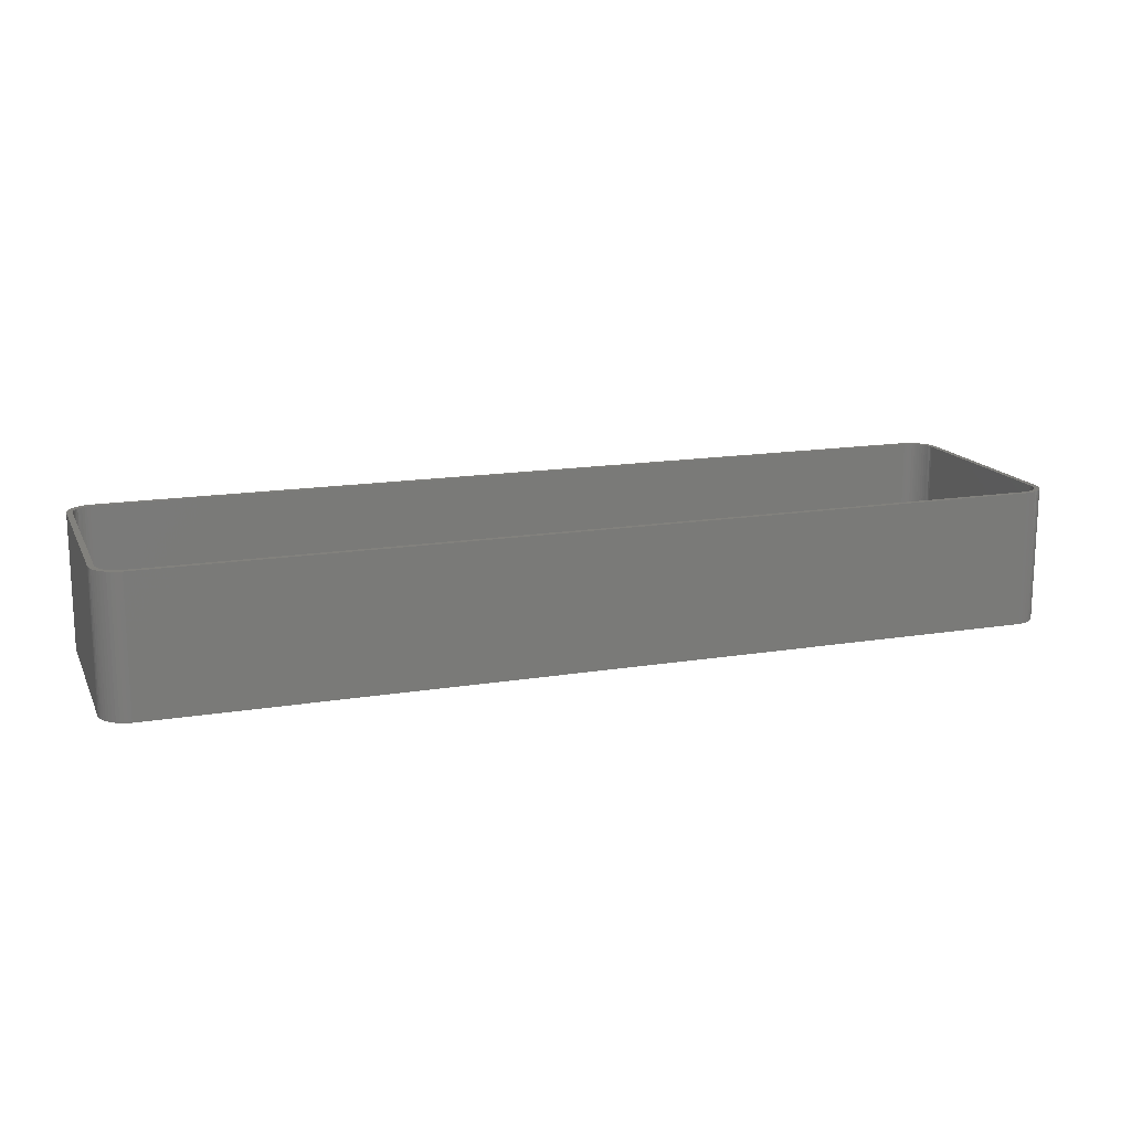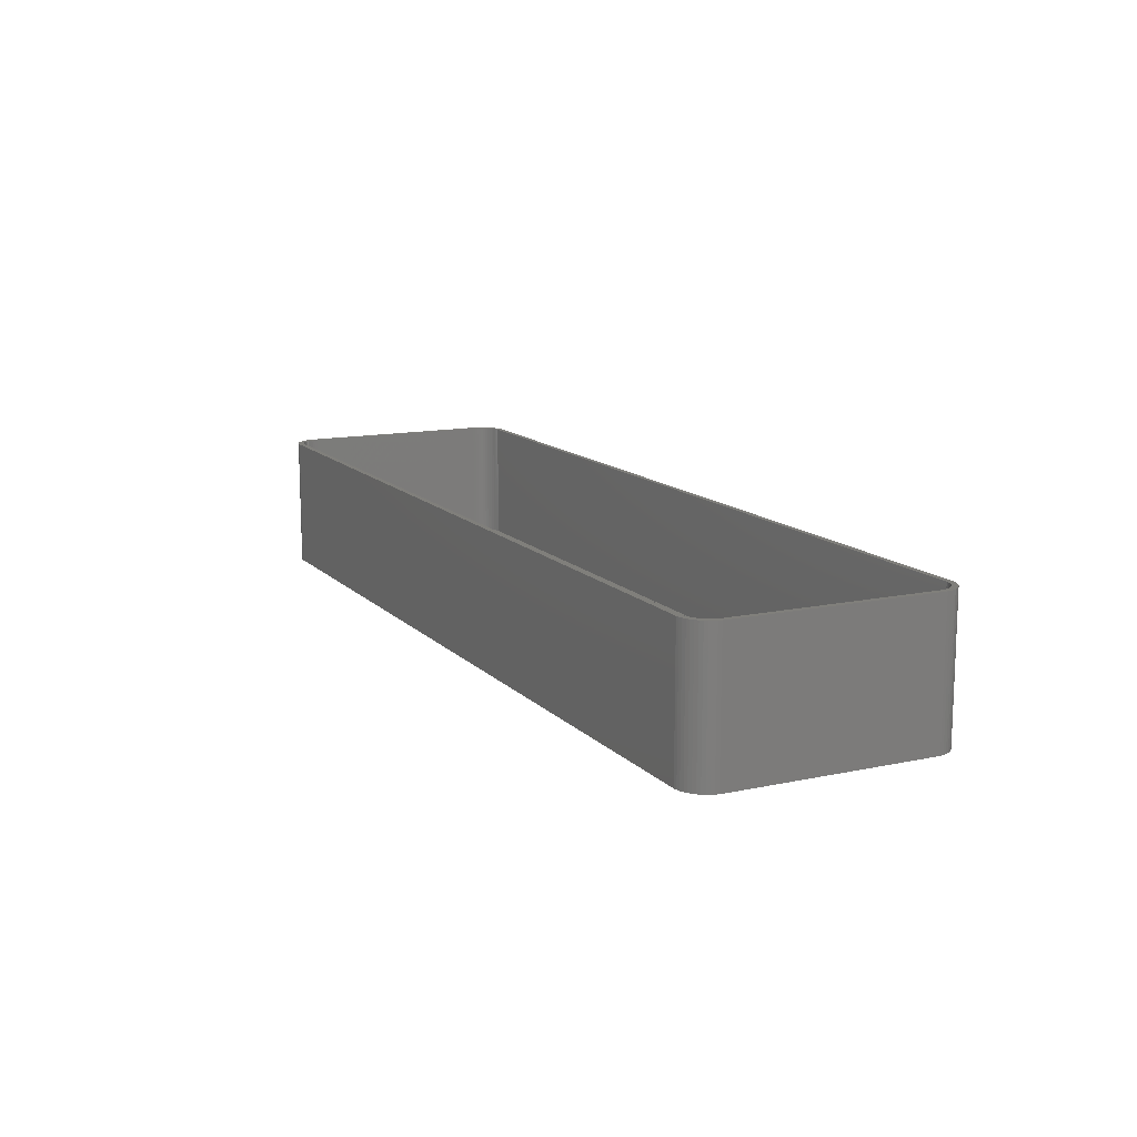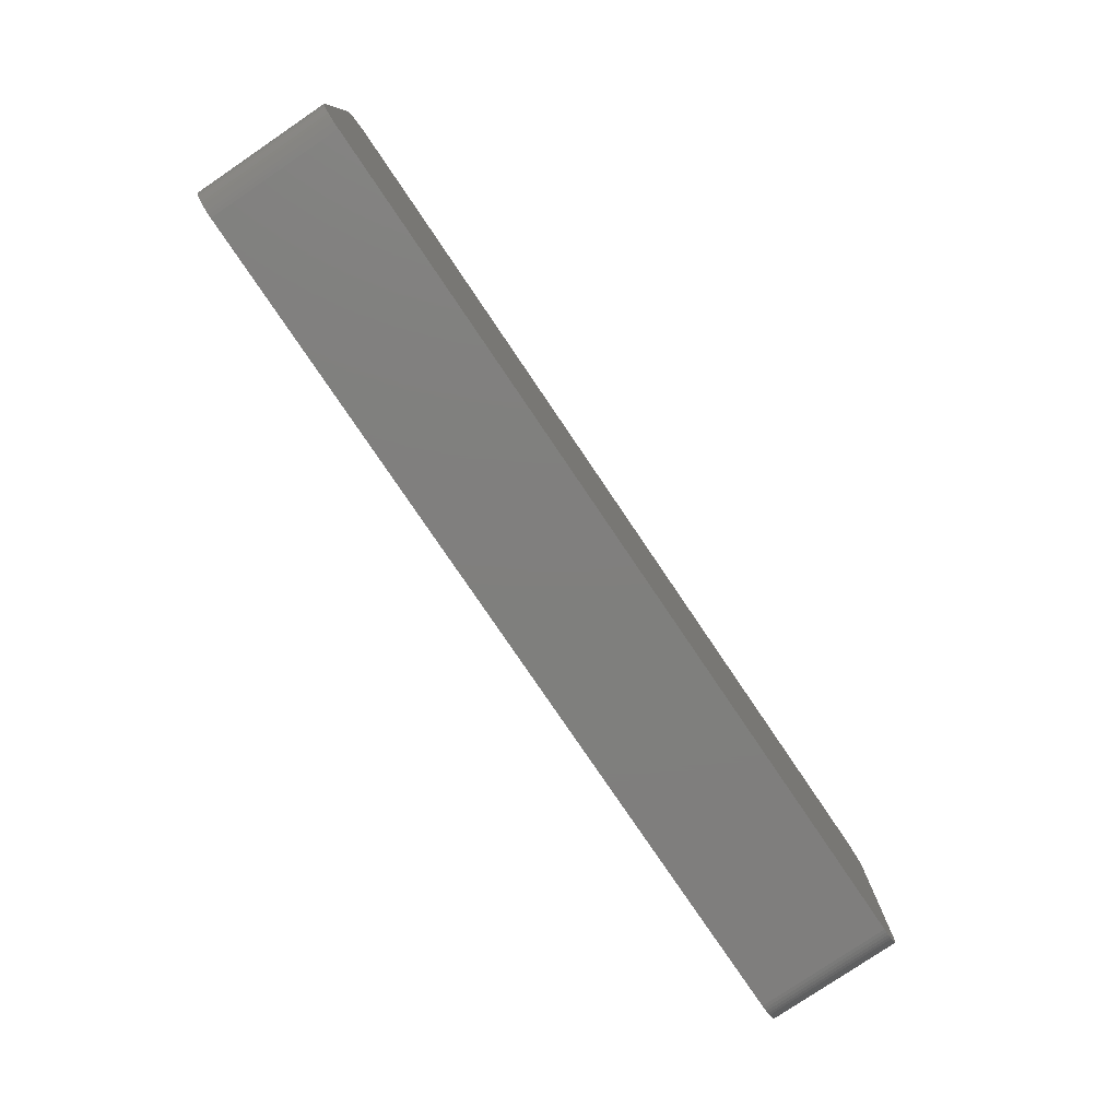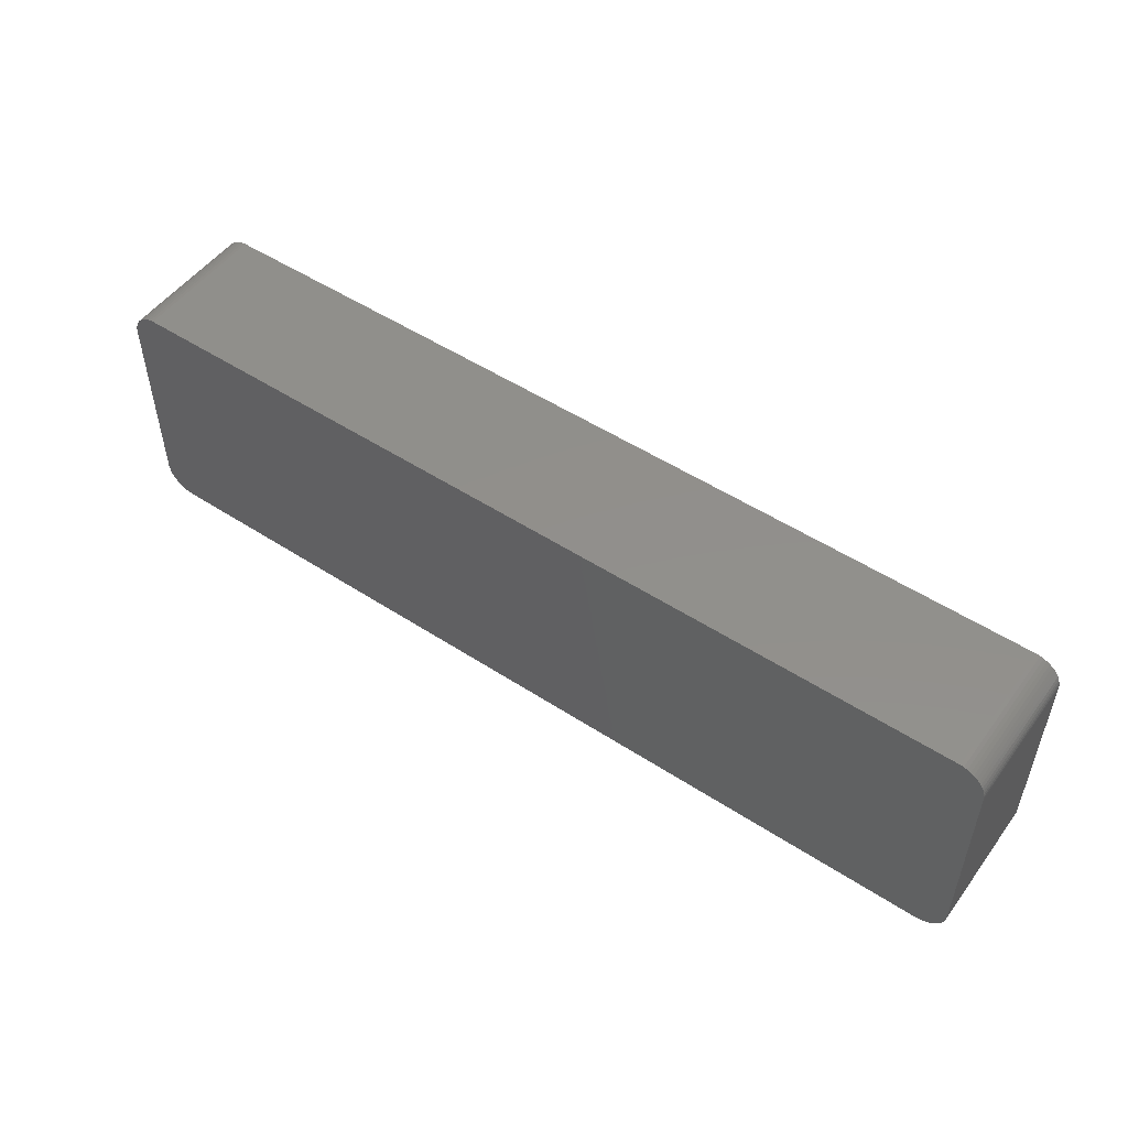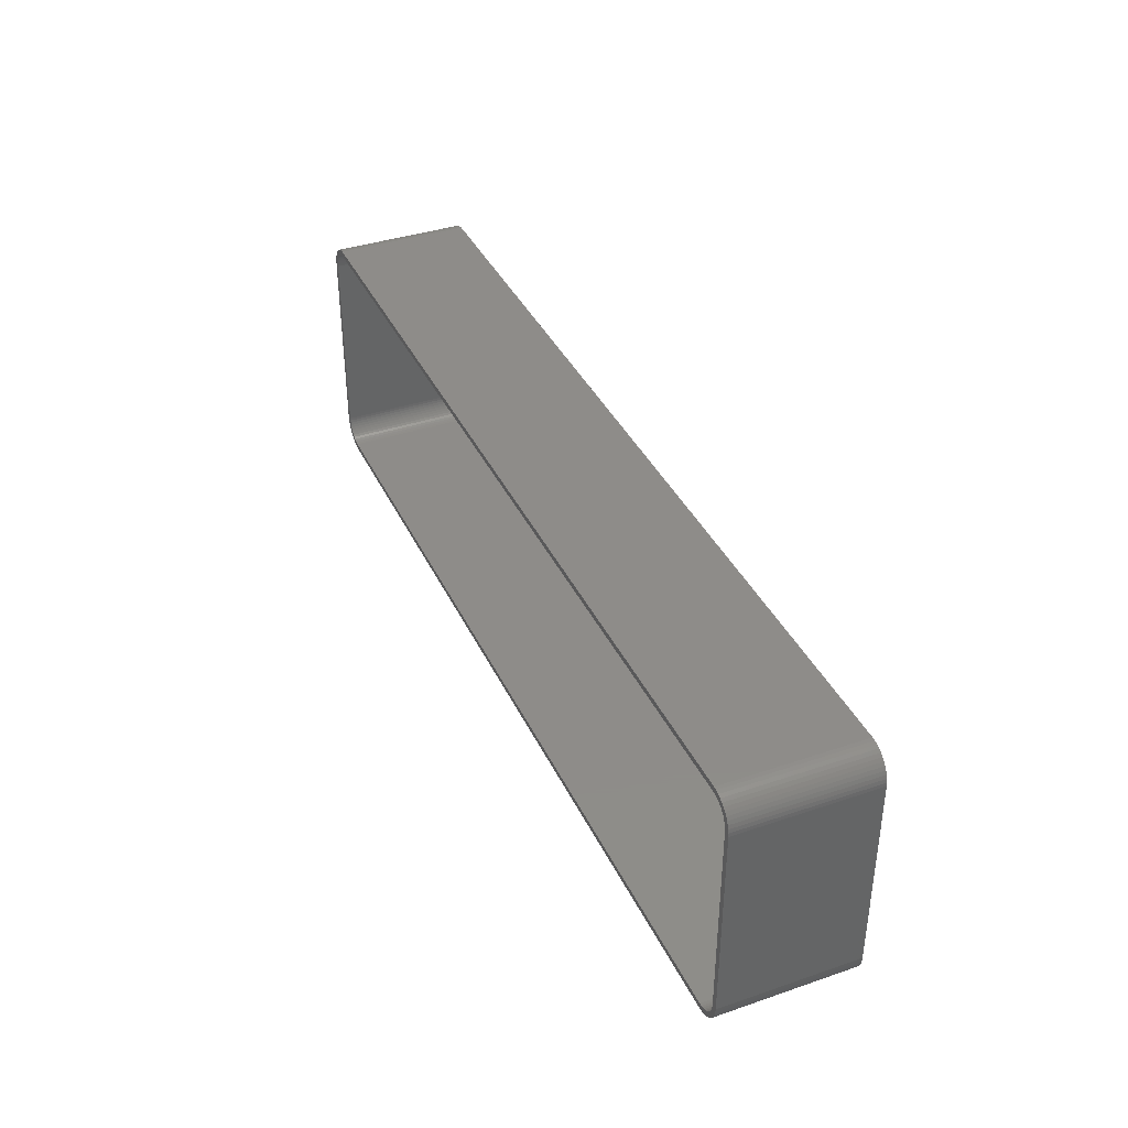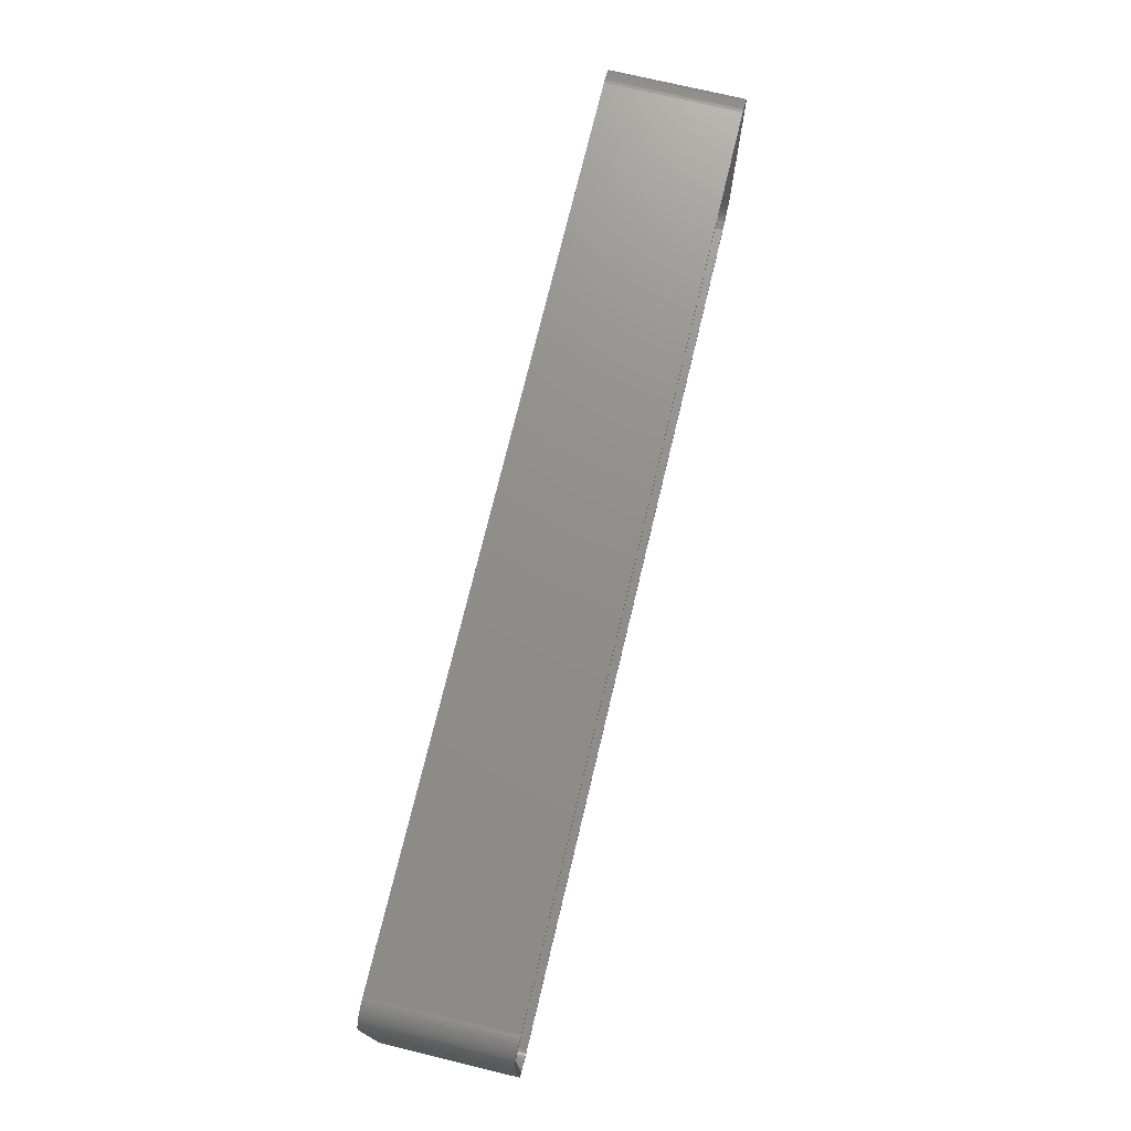
<metadata>
{"format":"stl","ext":"stl","renderer":"f3d","projection":"perspective","resolution":1024,"background":"white","views":[{"elev":15.5,"azim":160.9,"up":"+Z"},{"elev":13.0,"azim":-116.2,"up":"+Z"},{"elev":-79.1,"azim":124.1,"up":"+Y"},{"elev":51.3,"azim":-144.7,"up":"+Y"},{"elev":38.1,"azim":66.7,"up":"+Y"},{"elev":73.4,"azim":-76.5,"up":"+Y"}]}
</metadata>
<code>
# stl→obj: 208 verts, 412 faces
v -82.5 -17.5 0
v -82.5 17.5 24
v -82.5 17.5 0
v -82.5 -17.5 24
v 82.5 17.5 24
v 82.46 18.13 0
v 82.46 18.13 24
v 82.5 17.5 0
v 81.5 17.5 24
v 82.5 -17.5 24
v 81.47 18 24
v 82.34 18.74 24
v 81.5 -17.5 24
v 81.37 18.49 24
v 82.15 19.34 24
v 82.46 -18.13 24
v 81.22 18.97 24
v 81.88 19.91 24
v 81.47 -18 24
v 81.01 19.43 24
v 81.55 20.44 24
v 82.34 -18.74 24
v 81.37 -18.49 24
v 80.74 19.85 24
v 81.14 20.92 24
v 80.42 20.24 24
v 80.69 21.35 24
v 80.05 20.58 24
v 80.18 21.72 24
v 79.64 20.88 24
v 79.63 22.02 24
v 79.2 21.12 24
v 79.05 22.26 24
v 78.74 21.3 24
v 78.44 22.41 24
v 78.25 21.43 24
v 77.81 22.49 24
v 77.75 21.49 24
v -77.75 21.49 24
v -77.81 22.49 24
v -78.25 21.43 24
v -78.44 22.41 24
v -78.74 21.3 24
v -79.05 22.26 24
v -79.2 21.12 24
v -79.63 22.02 24
v -79.64 20.88 24
v -80.18 21.72 24
v -80.05 20.58 24
v -80.69 21.35 24
v -80.42 20.24 24
v -81.14 20.92 24
v -80.74 19.85 24
v -81.55 20.44 24
v -81.01 19.43 24
v -81.88 19.91 24
v -81.22 18.97 24
v -82.34 18.74 24
v -81.37 18.49 24
v -82.15 19.34 24
v 82.15 -19.34 24
v 81.22 -18.97 24
v 81.88 -19.91 24
v 81.01 -19.43 24
v 81.55 -20.44 24
v 80.74 -19.85 24
v 81.14 -20.92 24
v 80.42 -20.24 24
v 80.69 -21.35 24
v 80.05 -20.58 24
v 80.18 -21.72 24
v 79.64 -20.88 24
v 79.63 -22.02 24
v 79.2 -21.12 24
v 79.05 -22.26 24
v 78.74 -21.3 24
v 78.44 -22.41 24
v 78.25 -21.43 24
v 77.81 -22.49 24
v 77.75 -21.49 24
v -77.75 -21.49 24
v -77.81 -22.49 24
v -78.25 -21.43 24
v -78.44 -22.41 24
v -78.74 -21.3 24
v -79.05 -22.26 24
v -79.2 -21.12 24
v -79.63 -22.02 24
v -79.64 -20.88 24
v -80.18 -21.72 24
v -80.05 -20.58 24
v -80.69 -21.35 24
v -80.42 -20.24 24
v -81.14 -20.92 24
v -80.74 -19.85 24
v -81.55 -20.44 24
v -81.01 -19.43 24
v -81.88 -19.91 24
v -81.22 -18.97 24
v -82.15 -19.34 24
v -81.37 -18.49 24
v -82.34 -18.74 24
v -81.47 -18 24
v -82.46 -18.13 24
v -81.5 -17.5 24
v -81.5 17.5 24
v -81.47 18 24
v -82.46 18.13 24
v -77.81 -22.49 0
v 77.81 -22.49 0
v 77.81 22.49 0
v -77.81 22.49 0
v -81.14 -20.92 0
v -80.69 -21.35 0
v 82.5 -17.5 0
v 82.46 -18.13 0
v 79.05 22.26 0
v 78.44 22.41 0
v -82.15 -19.34 0
v -82.34 -18.74 0
v -79.63 -22.02 0
v -79.05 -22.26 0
v 78.44 -22.41 0
v 82.34 -18.74 0
v 82.15 -19.34 0
v 82.15 19.34 0
v 82.34 18.74 0
v 81.14 20.92 0
v 81.55 20.44 0
v -80.69 21.35 0
v -81.14 20.92 0
v -82.46 -18.13 0
v 81.88 -19.91 0
v 81.55 -20.44 0
v 81.14 -20.92 0
v 81.88 19.91 0
v 80.69 -21.35 0
v 80.18 -21.72 0
v 79.63 -22.02 0
v 80.69 21.35 0
v 79.05 -22.26 0
v 80.18 21.72 0
v 79.63 22.02 0
v -78.44 -22.41 0
v -78.44 22.41 0
v -80.18 -21.72 0
v -79.05 22.26 0
v -79.63 22.02 0
v -80.18 21.72 0
v -81.55 -20.44 0
v -81.88 -19.91 0
v -81.55 20.44 0
v -81.88 19.91 0
v -82.15 19.34 0
v -82.34 18.74 0
v -82.46 18.13 0
v -81.5 17.5 2
v -81.5 -17.5 2
v -81.47 -18 2
v 80.74 19.85 2
v 80.42 20.24 2
v -81.47 18 2
v 77.75 -21.49 2
v -77.75 -21.49 2
v 78.25 -21.43 2
v -77.75 21.49 2
v 77.75 21.49 2
v -78.25 21.43 2
v 79.2 21.12 2
v 79.64 20.88 2
v 81.47 -18 2
v 81.5 -17.5 2
v 81.5 17.5 2
v -80.42 20.24 2
v -80.05 20.58 2
v -78.74 -21.3 2
v -79.2 -21.12 2
v 81.37 18.49 2
v 81.22 18.97 2
v 80.42 -20.24 2
v 80.74 -19.85 2
v 78.25 21.43 2
v -81.22 18.97 2
v -81.37 18.49 2
v -79.2 21.12 2
v -78.74 21.3 2
v 81.47 18 2
v 81.01 19.43 2
v 81.37 -18.49 2
v 81.22 -18.97 2
v 81.01 -19.43 2
v 80.05 20.58 2
v 80.05 -20.58 2
v 78.74 21.3 2
v 79.64 -20.88 2
v 79.2 -21.12 2
v 78.74 -21.3 2
v -78.25 -21.43 2
v -79.64 20.88 2
v -79.64 -20.88 2
v -80.74 19.85 2
v -80.05 -20.58 2
v -81.01 19.43 2
v -80.42 -20.24 2
v -80.74 -19.85 2
v -81.01 -19.43 2
v -81.22 -18.97 2
v -81.37 -18.49 2
f 1 2 3
f 2 1 4
f 5 6 7
f 6 5 8
f 9 5 7
f 5 9 10
f 11 7 12
f 13 10 9
f 14 12 15
f 10 13 16
f 17 15 18
f 19 16 13
f 20 18 21
f 16 19 22
f 23 22 19
f 7 11 9
f 12 14 11
f 15 17 14
f 24 21 25
f 18 20 17
f 21 24 20
f 26 25 27
f 25 26 24
f 28 27 29
f 27 28 26
f 29 30 28
f 31 30 29
f 31 32 30
f 33 32 31
f 33 34 32
f 35 34 33
f 35 36 34
f 37 36 35
f 37 38 36
f 37 39 38
f 40 39 37
f 40 41 39
f 42 41 40
f 42 43 41
f 44 43 42
f 44 45 43
f 46 45 44
f 46 47 45
f 48 47 46
f 47 48 49
f 50 49 48
f 49 50 51
f 52 51 50
f 51 52 53
f 54 53 52
f 53 54 55
f 56 55 54
f 55 56 57
f 58 59 60
f 57 60 59
f 60 57 56
f 22 23 61
f 62 61 23
f 61 62 63
f 64 63 62
f 63 64 65
f 66 65 64
f 65 66 67
f 68 67 66
f 67 68 69
f 70 69 68
f 69 70 71
f 72 71 70
f 72 73 71
f 74 73 72
f 74 75 73
f 76 75 74
f 76 77 75
f 78 77 76
f 78 79 77
f 80 79 78
f 81 79 80
f 81 82 79
f 83 82 81
f 83 84 82
f 85 84 83
f 85 86 84
f 87 86 85
f 87 88 86
f 89 88 87
f 90 89 91
f 89 90 88
f 92 91 93
f 91 92 90
f 94 93 95
f 96 95 97
f 93 94 92
f 98 97 99
f 100 99 101
f 102 101 103
f 95 96 94
f 104 103 105
f 106 2 105
f 59 58 107
f 4 105 2
f 108 107 58
f 104 105 4
f 107 108 106
f 97 98 96
f 106 108 2
f 99 100 98
f 101 102 100
f 103 104 102
f 109 79 82
f 79 109 110
f 111 40 37
f 40 111 112
f 113 92 94
f 92 113 114
f 16 115 10
f 115 16 116
f 117 35 33
f 35 117 118
f 10 8 5
f 8 10 115
f 119 102 120
f 102 119 100
f 121 86 88
f 86 121 122
f 110 77 79
f 77 110 123
f 61 124 22
f 124 61 125
f 12 126 15
f 126 12 127
f 21 128 25
f 128 21 129
f 118 37 35
f 37 118 111
f 130 52 50
f 52 130 131
f 132 4 1
f 4 132 104
f 110 115 116
f 115 110 8
f 110 116 124
f 111 8 110
f 110 124 125
f 8 111 6
f 110 125 133
f 6 111 127
f 110 133 134
f 127 111 126
f 110 134 135
f 126 111 136
f 110 135 137
f 136 111 129
f 110 137 138
f 129 111 128
f 110 138 139
f 128 111 140
f 110 139 141
f 140 111 142
f 110 141 123
f 142 111 143
f 143 111 117
f 117 111 118
f 109 111 110
f 109 112 111
f 1 109 144
f 109 1 112
f 1 144 122
f 3 112 1
f 1 122 121
f 112 3 145
f 1 121 146
f 145 3 147
f 1 146 114
f 147 3 148
f 1 114 113
f 148 3 149
f 1 113 150
f 149 3 130
f 1 150 151
f 130 3 131
f 1 151 119
f 131 3 152
f 1 119 120
f 152 3 153
f 1 120 132
f 153 3 154
f 154 3 155
f 155 3 156
f 120 104 132
f 104 120 102
f 113 96 150
f 96 113 94
f 151 100 119
f 100 151 98
f 114 90 92
f 90 114 146
f 122 84 86
f 84 122 144
f 144 82 84
f 82 144 109
f 22 116 16
f 116 22 124
f 67 134 65
f 134 67 135
f 7 127 12
f 127 7 6
f 18 129 21
f 129 18 136
f 15 136 18
f 136 15 126
f 128 27 25
f 27 128 140
f 152 52 131
f 52 152 54
f 154 56 153
f 56 154 60
f 147 46 44
f 46 147 148
f 150 98 151
f 98 150 96
f 146 88 90
f 88 146 121
f 139 71 73
f 71 139 138
f 137 67 69
f 67 137 135
f 65 133 63
f 133 65 134
f 143 33 31
f 33 143 117
f 142 31 29
f 31 142 143
f 3 108 156
f 108 3 2
f 156 58 155
f 58 156 108
f 155 60 154
f 60 155 58
f 153 54 152
f 54 153 56
f 148 48 46
f 48 148 149
f 149 50 48
f 50 149 130
f 145 44 42
f 44 145 147
f 112 42 40
f 42 112 145
f 123 75 77
f 75 123 141
f 141 73 75
f 73 141 139
f 63 125 61
f 125 63 133
f 140 29 27
f 29 140 142
f 138 69 71
f 69 138 137
f 105 157 106
f 157 105 158
f 103 158 105
f 158 103 159
f 160 26 161
f 26 160 24
f 106 162 107
f 162 106 157
f 163 81 80
f 81 163 164
f 165 80 78
f 80 165 163
f 166 38 39
f 38 166 167
f 168 39 41
f 39 168 166
f 169 30 32
f 30 169 170
f 171 13 172
f 13 171 19
f 172 9 173
f 9 172 13
f 174 49 51
f 49 174 175
f 176 87 85
f 87 176 177
f 178 17 179
f 17 178 14
f 180 66 181
f 66 180 68
f 167 36 38
f 36 167 182
f 59 183 57
f 183 59 184
f 185 43 45
f 43 185 186
f 167 173 187
f 173 167 172
f 167 187 178
f 163 172 167
f 167 178 179
f 172 163 171
f 167 179 188
f 171 163 189
f 167 188 160
f 189 163 190
f 167 160 161
f 190 163 191
f 167 161 192
f 191 163 181
f 167 192 170
f 181 163 180
f 167 170 169
f 180 163 193
f 167 169 194
f 193 163 195
f 167 194 182
f 195 163 196
f 196 163 197
f 197 163 165
f 166 163 167
f 166 164 163
f 157 166 168
f 166 157 164
f 157 168 186
f 158 164 157
f 157 186 185
f 164 158 198
f 157 185 199
f 198 158 176
f 157 199 175
f 176 158 177
f 157 175 174
f 177 158 200
f 157 174 201
f 200 158 202
f 157 201 203
f 202 158 204
f 157 203 183
f 204 158 205
f 157 183 184
f 205 158 206
f 157 184 162
f 206 158 207
f 207 158 208
f 208 158 159
f 99 208 101
f 208 99 207
f 198 85 83
f 85 198 176
f 187 14 178
f 14 187 11
f 173 11 187
f 11 173 9
f 179 20 188
f 20 179 17
f 188 24 160
f 24 188 20
f 194 32 34
f 32 194 169
f 190 23 189
f 23 190 62
f 181 64 191
f 64 181 66
f 195 74 72
f 74 195 196
f 197 78 76
f 78 197 165
f 107 184 59
f 184 107 162
f 186 41 43
f 41 186 168
f 199 45 47
f 45 199 185
f 93 205 95
f 205 93 204
f 101 159 103
f 159 101 208
f 164 83 81
f 83 164 198
f 170 28 30
f 28 170 192
f 192 26 28
f 26 192 161
f 182 34 36
f 34 182 194
f 191 62 190
f 62 191 64
f 189 19 171
f 19 189 23
f 196 76 74
f 76 196 197
f 53 174 51
f 174 53 201
f 175 47 49
f 47 175 199
f 97 207 99
f 207 97 206
f 95 206 97
f 206 95 205
f 202 93 91
f 93 202 204
f 177 89 87
f 89 177 200
f 200 91 89
f 91 200 202
f 180 70 68
f 70 180 193
f 193 72 70
f 72 193 195
f 57 203 55
f 203 57 183
f 55 201 53
f 201 55 203

</code>
